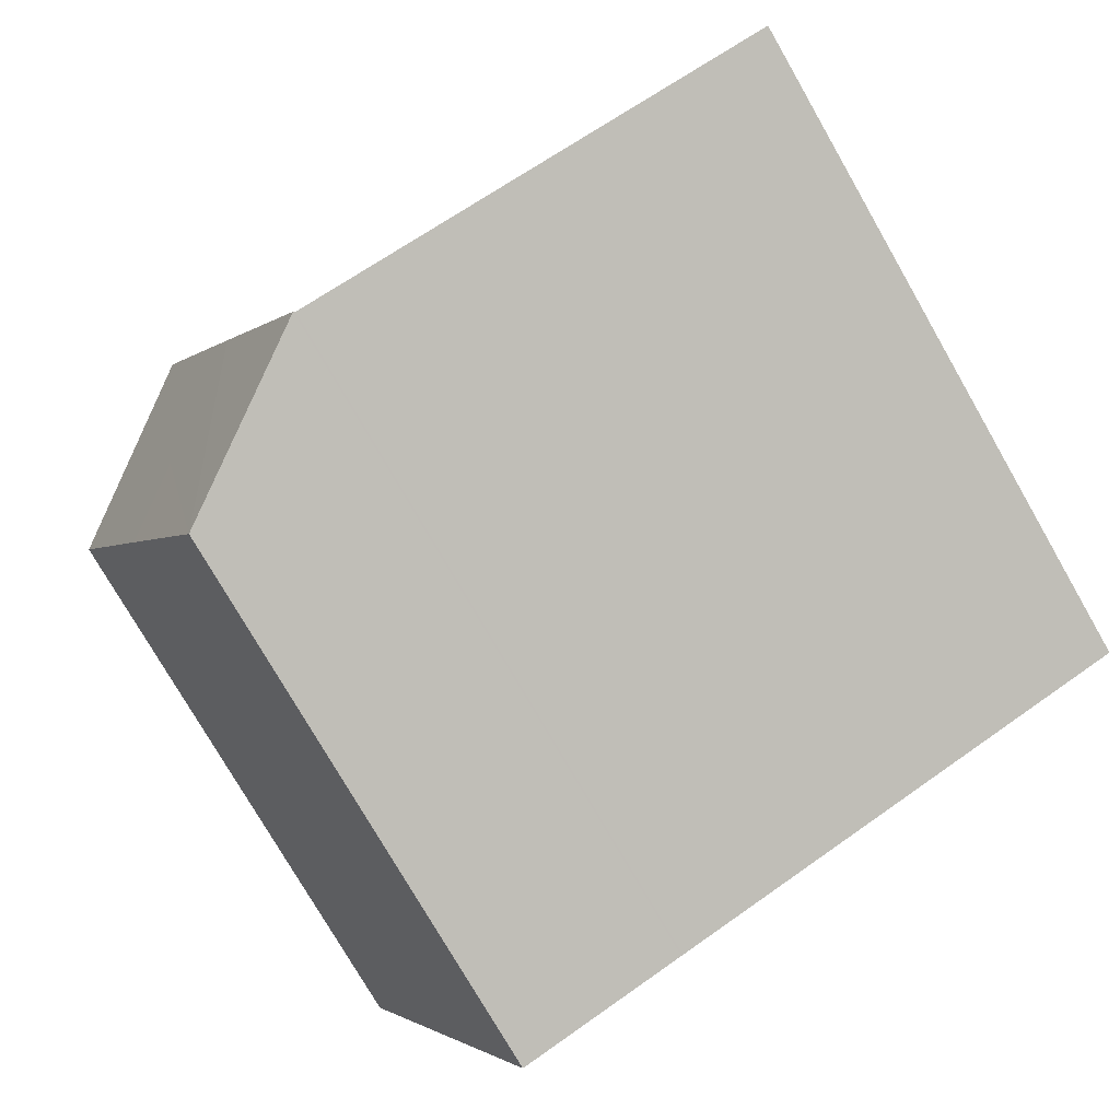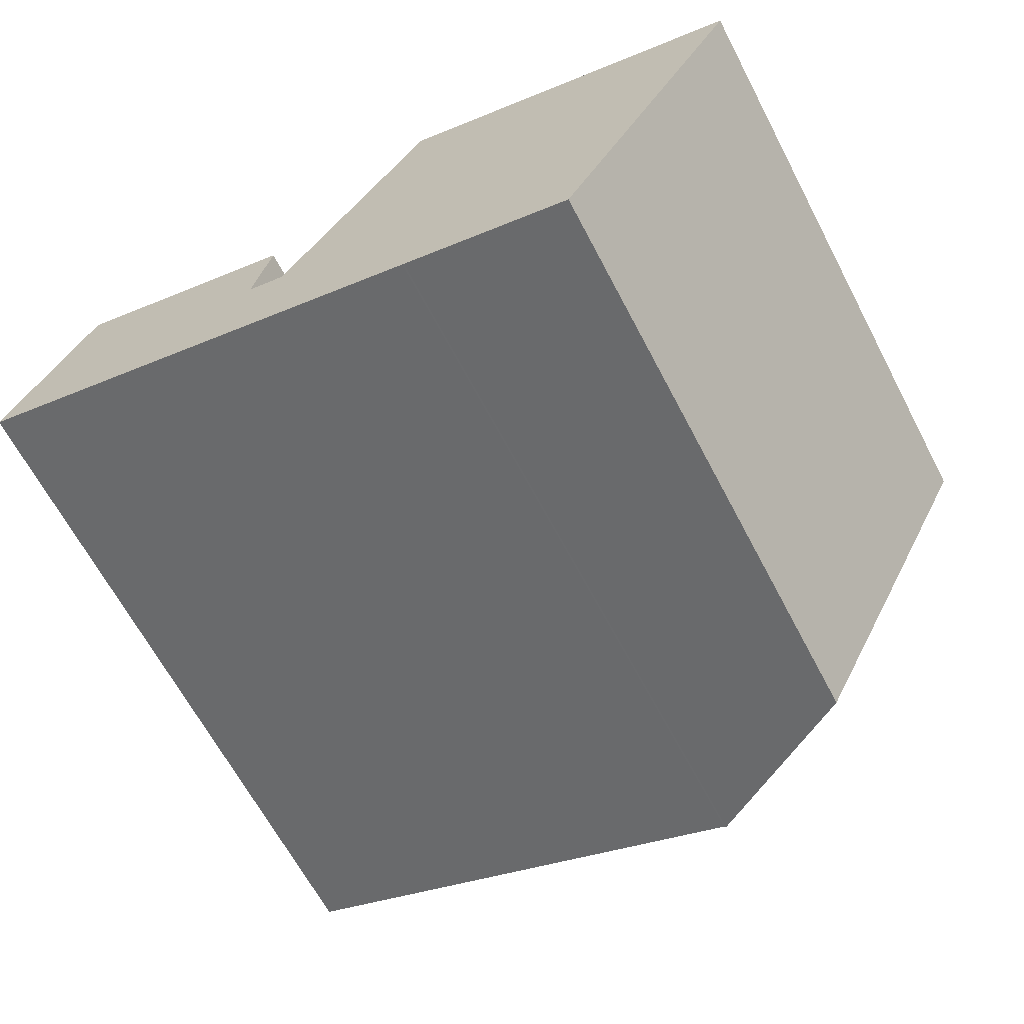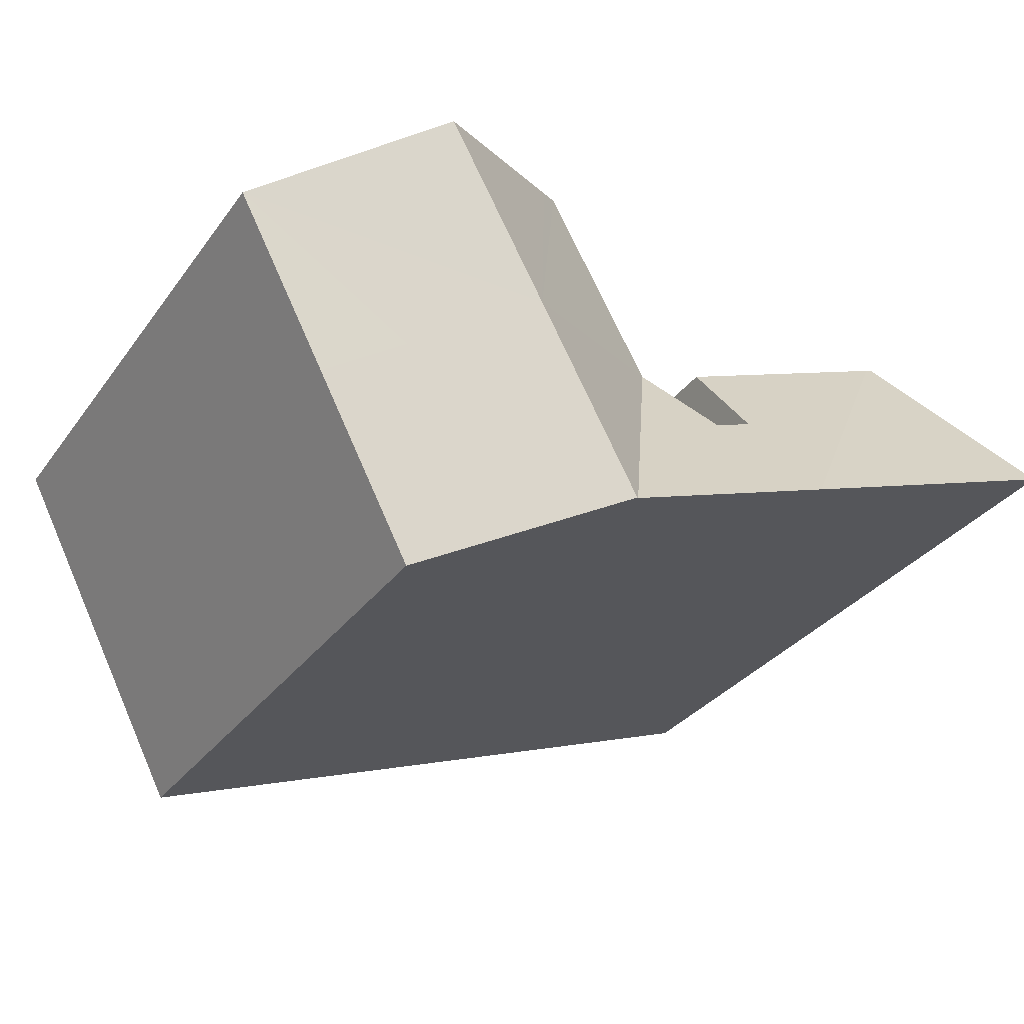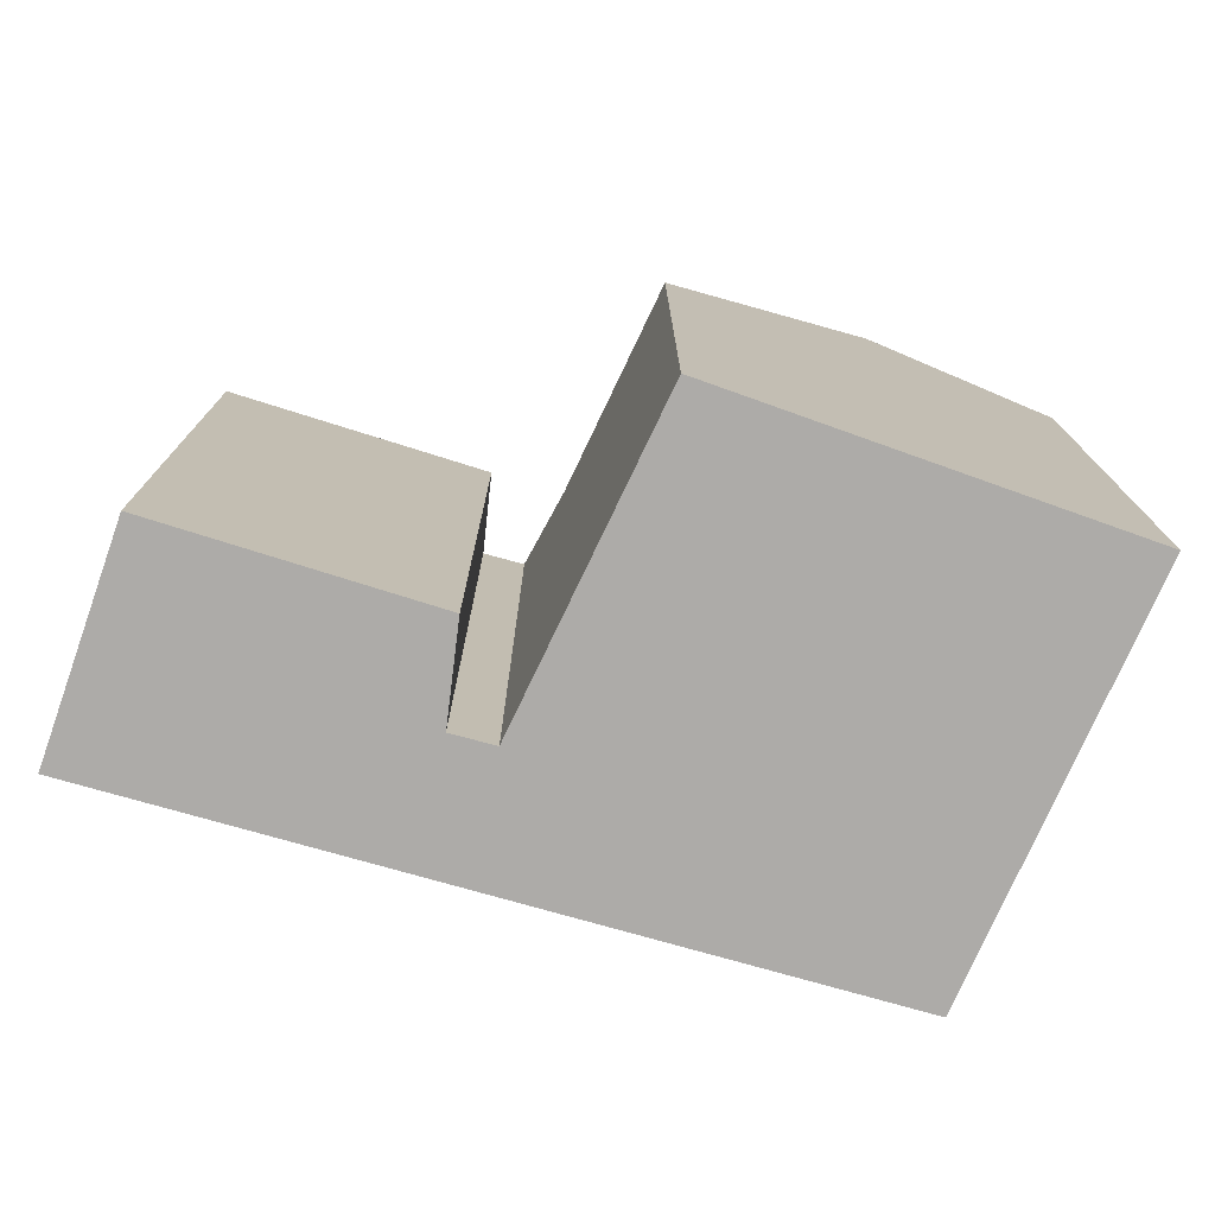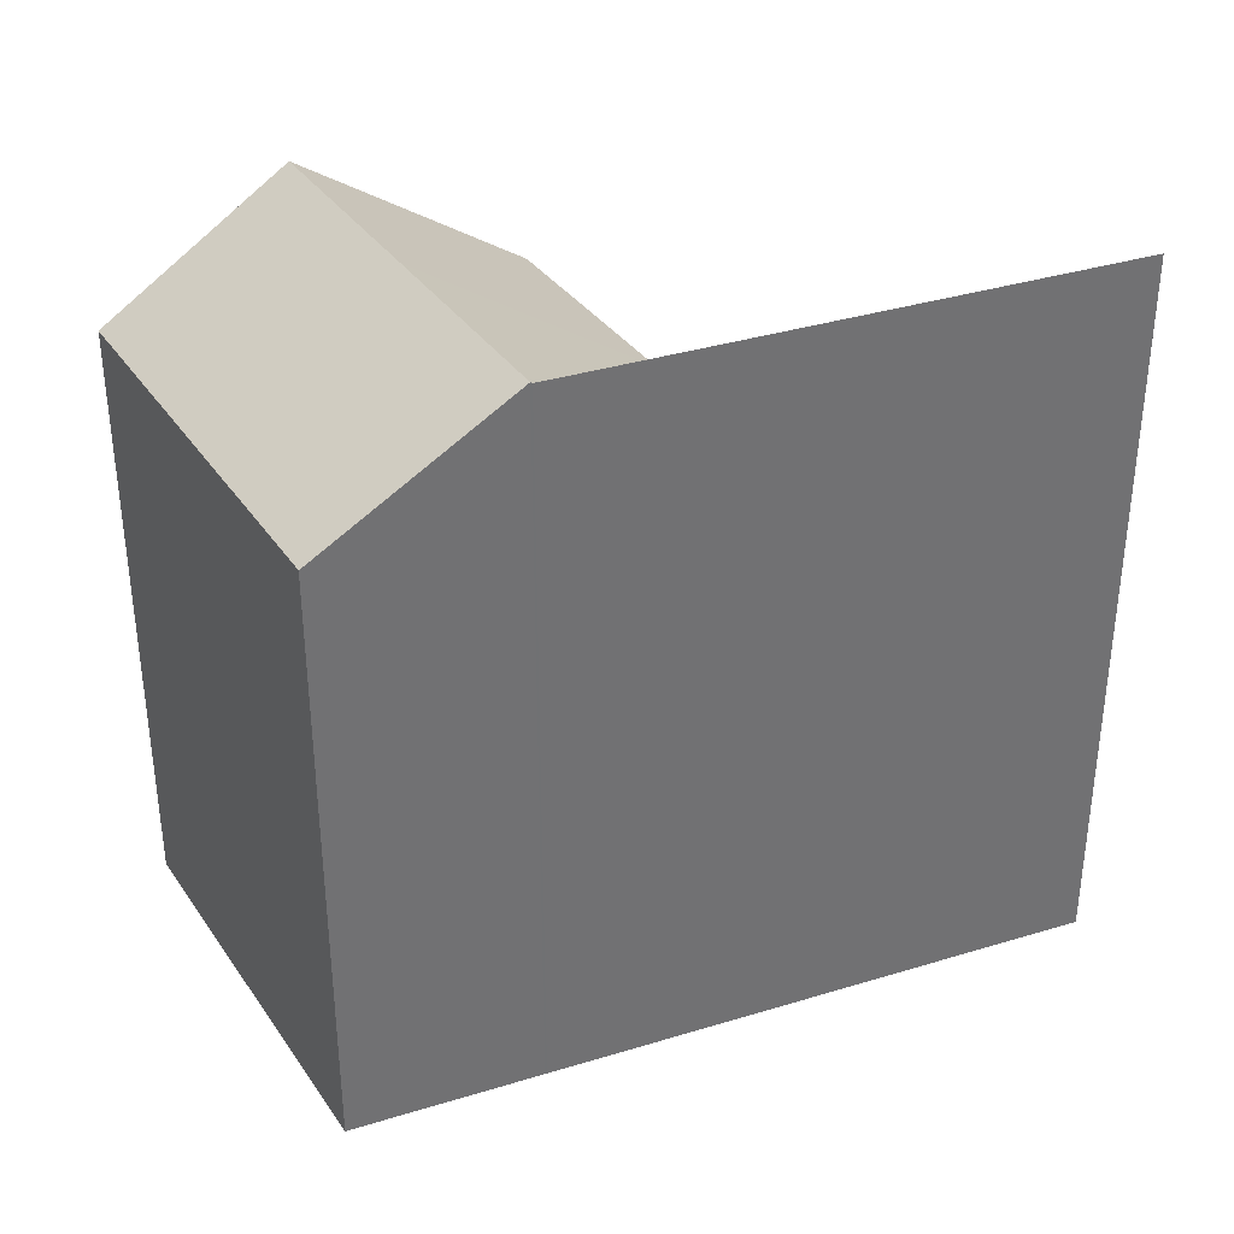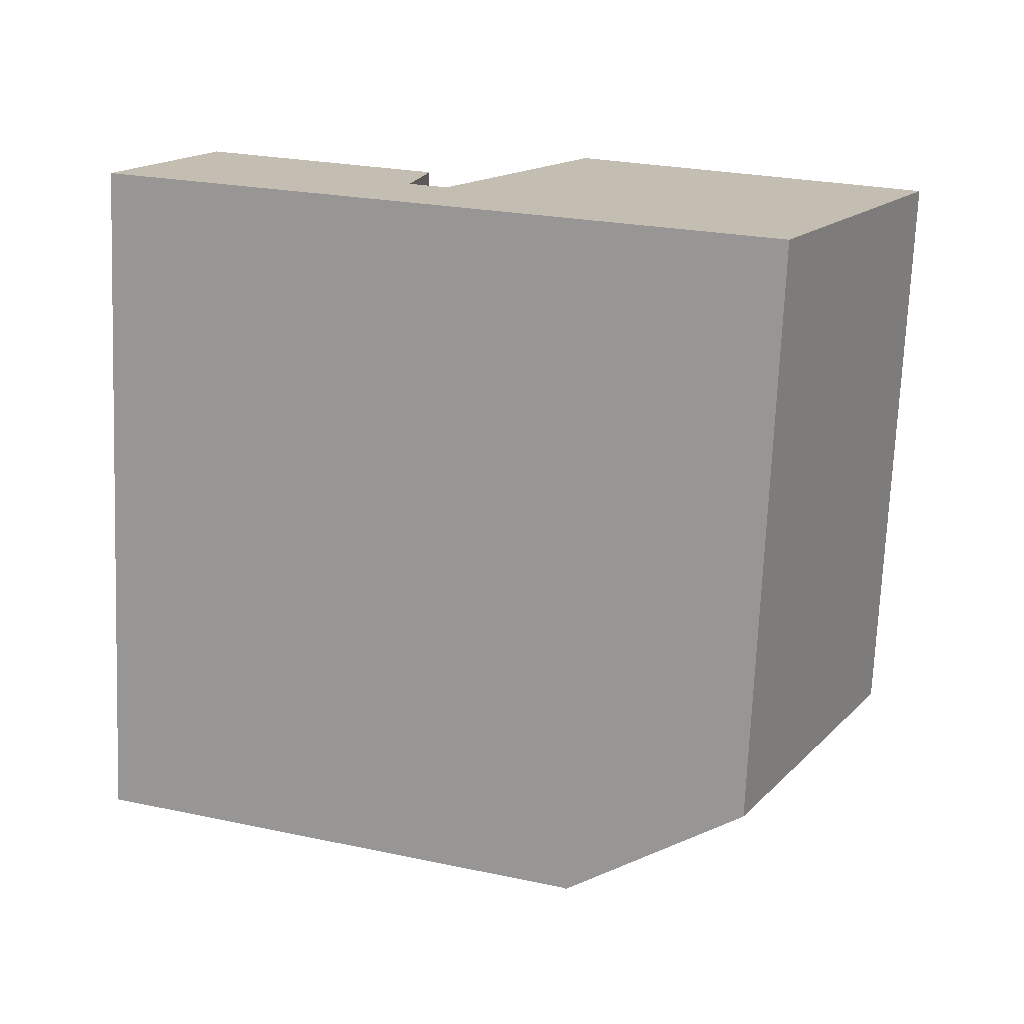
<metadata>
{"format":"obj","ext":"obj","renderer":"f3d","projection":"perspective","resolution":1024,"background":"white","views":[{"elev":-77.4,"azim":-150.0,"up":"+Z"},{"elev":-65.5,"azim":27.8,"up":"+Z"},{"elev":-31.5,"azim":150.2,"up":"+Z"},{"elev":-76.5,"azim":3.7,"up":"+Y"},{"elev":35.9,"azim":177.7,"up":"+Y"},{"elev":-73.1,"azim":-2.4,"up":"+Z"}]}
</metadata>
<code>
v  17.26 20.34 0.187
v  11.31 16.2 2.331
v  11.37 16.2 2.429
v  14.36 20.31 -5.105
v  15.82 20.34 -2.49
v  14.41 20.34 -5.122
v  9.373 16.26 2.97
v  8.215 20.31 -2.92
v  2.585 16.23 5.594
v  8.873 18.05 0.359
v  9.907 18.02 0.009
v  8.286 20.31 -2.945
v  9.907 -5.511e-19 0.009
v  8.873 -2.198e-17 0.359
v  9.999 1.347e-18 -0.022
v  9.999 18.02 -0.022
v  24.74 16.93 3.358
v  20.04 20.33 5.382
v  20.23 18.25 -0.945
v  22.12 16.93 -1.664
v  2.585 -3.425e-16 5.594
v  2.407 16.23 5.663
v  2.407 -3.468e-16 5.663
v  9.373 -1.819e-16 2.97
v  19.39 16.91 -6.891
v  0 0 0
v  0 20.31 1.243e-15
v  14.96 16.66 7.569
v  14.38 -4.788e-16 7.819
v  14.96 -4.635e-16 7.569
v  14.38 16.24 7.819
v  19.39 4.22e-16 -6.891
v  22.12 1.019e-16 -1.664
v  24.74 -2.056e-16 3.358
v  20.04 -3.296e-16 5.382
v  11.31 -1.427e-16 2.331
v  11.37 -1.487e-16 2.429
v  8.215 1.788e-16 -2.92
v  8.286 1.803e-16 -2.945
v  14.36 3.126e-16 -5.105
v  14.41 3.136e-16 -5.122
g defaultobject
f 1 2 3
f 2 1 4
f 4 1 5
f 4 5 6
f 7 8 9
f 8 7 10
f 8 10 11
f 8 11 12
f 13 10 14
f 10 13 11
f 11 13 15
f 11 15 16
f 17 1 18
f 1 17 19
f 19 17 20
f 21 22 23
f 22 21 9
f 9 21 24
f 9 24 7
f 5 25 6
f 25 5 1
f 25 1 19
f 25 19 20
f 22 26 23
f 26 22 27
f 28 29 30
f 29 28 31
f 20 32 25
f 32 20 17
f 32 17 33
f 33 17 34
f 31 1 3
f 1 31 28
f 1 28 18
f 11 4 12
f 4 11 16
f 4 16 2
f 35 28 30
f 28 35 18
f 18 35 34
f 18 34 17
f 31 2 29
f 2 31 3
f 36 16 15
f 16 36 37
f 16 37 29
f 16 29 2
f 27 38 26
f 38 27 8
f 38 8 39
f 39 8 12
f 39 12 40
f 40 12 4
f 40 4 41
f 41 4 6
f 41 6 32
f 32 6 25
f 10 24 14
f 24 10 7
f 22 8 27
f 8 22 9
f 21 14 24
f 14 21 39
f 39 21 38
f 38 21 26
f 26 21 23
f 35 33 34
f 33 35 30
f 33 30 32
f 32 30 29
f 32 29 37
f 32 37 41
f 41 37 36
f 41 36 15
f 41 15 40
f 40 15 39
f 39 15 13
f 39 13 14

</code>
